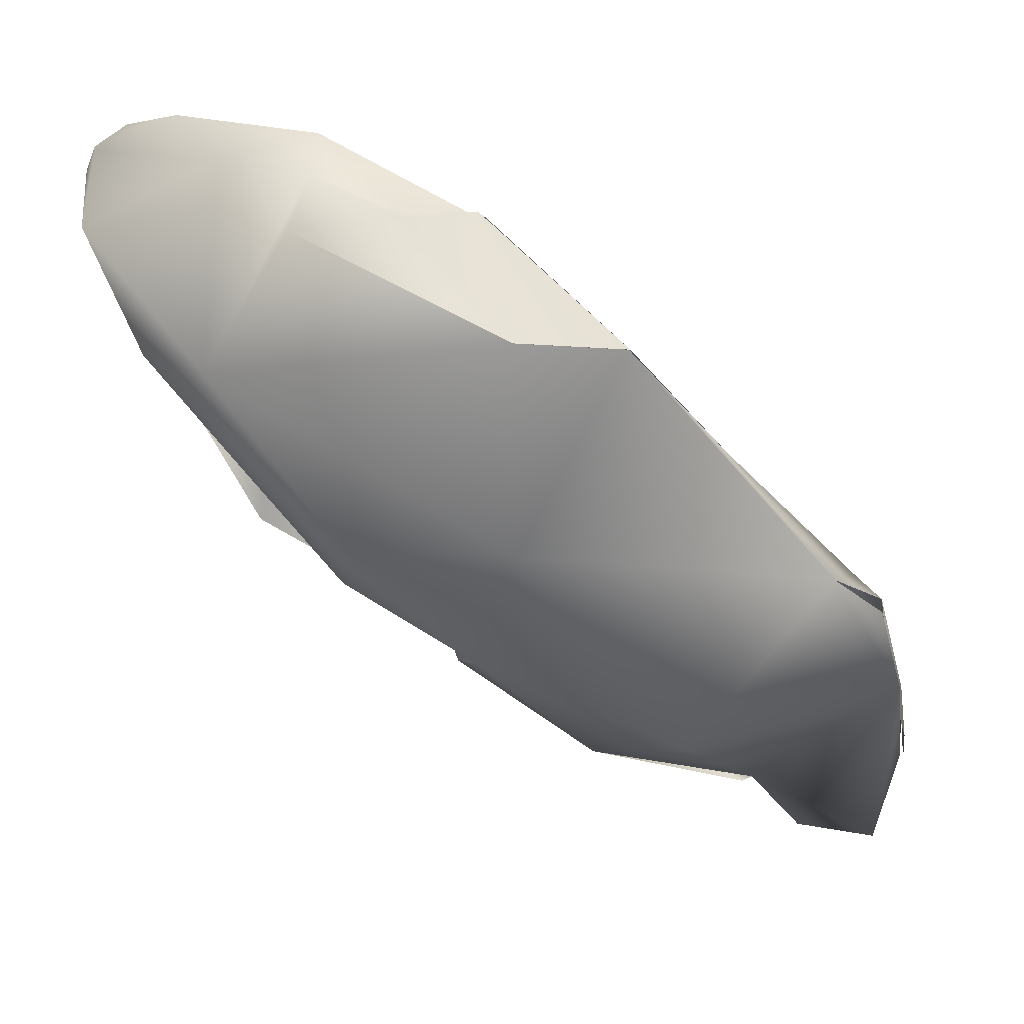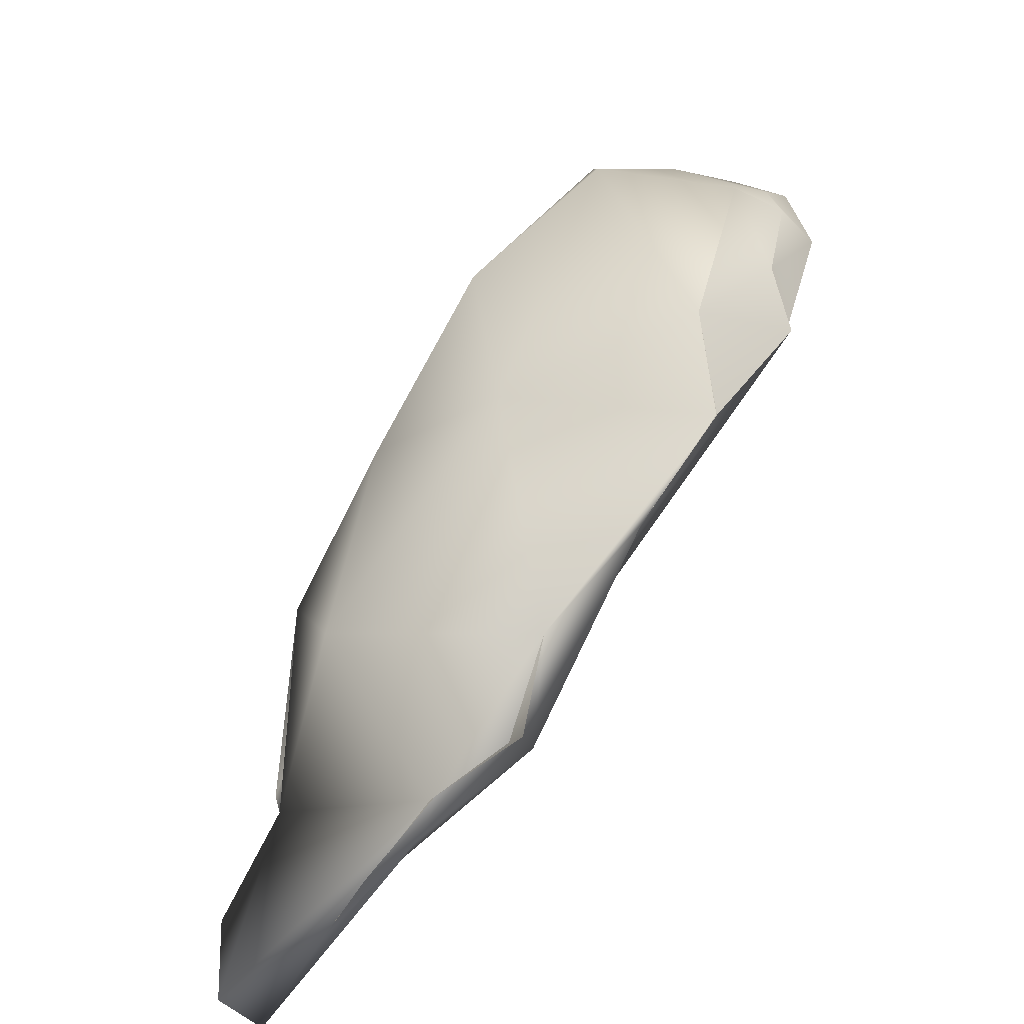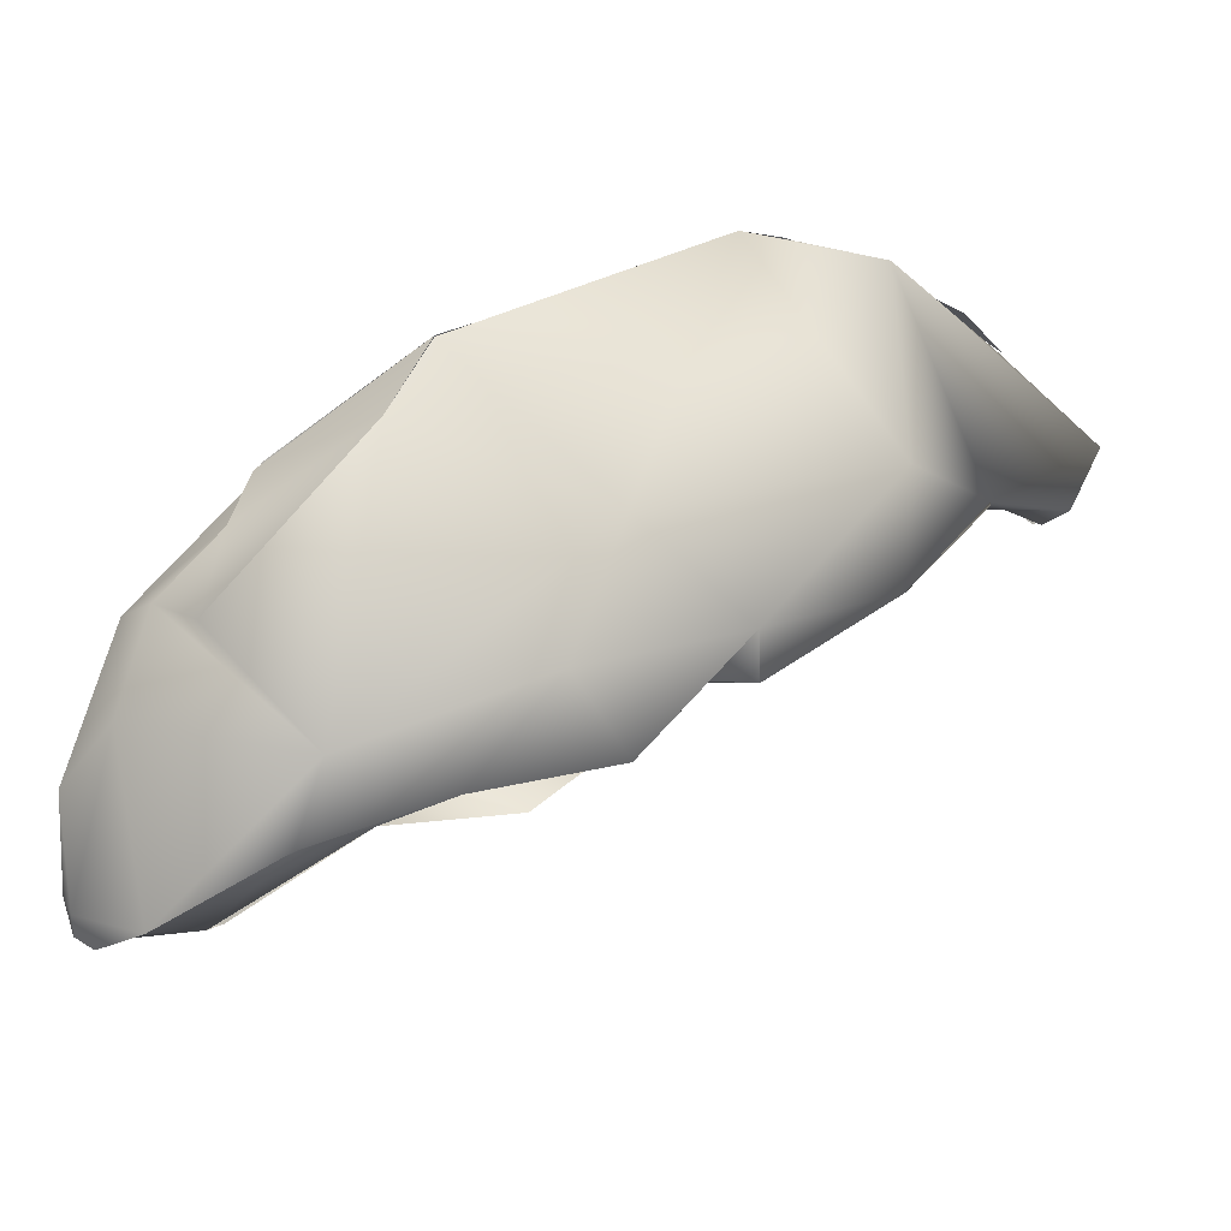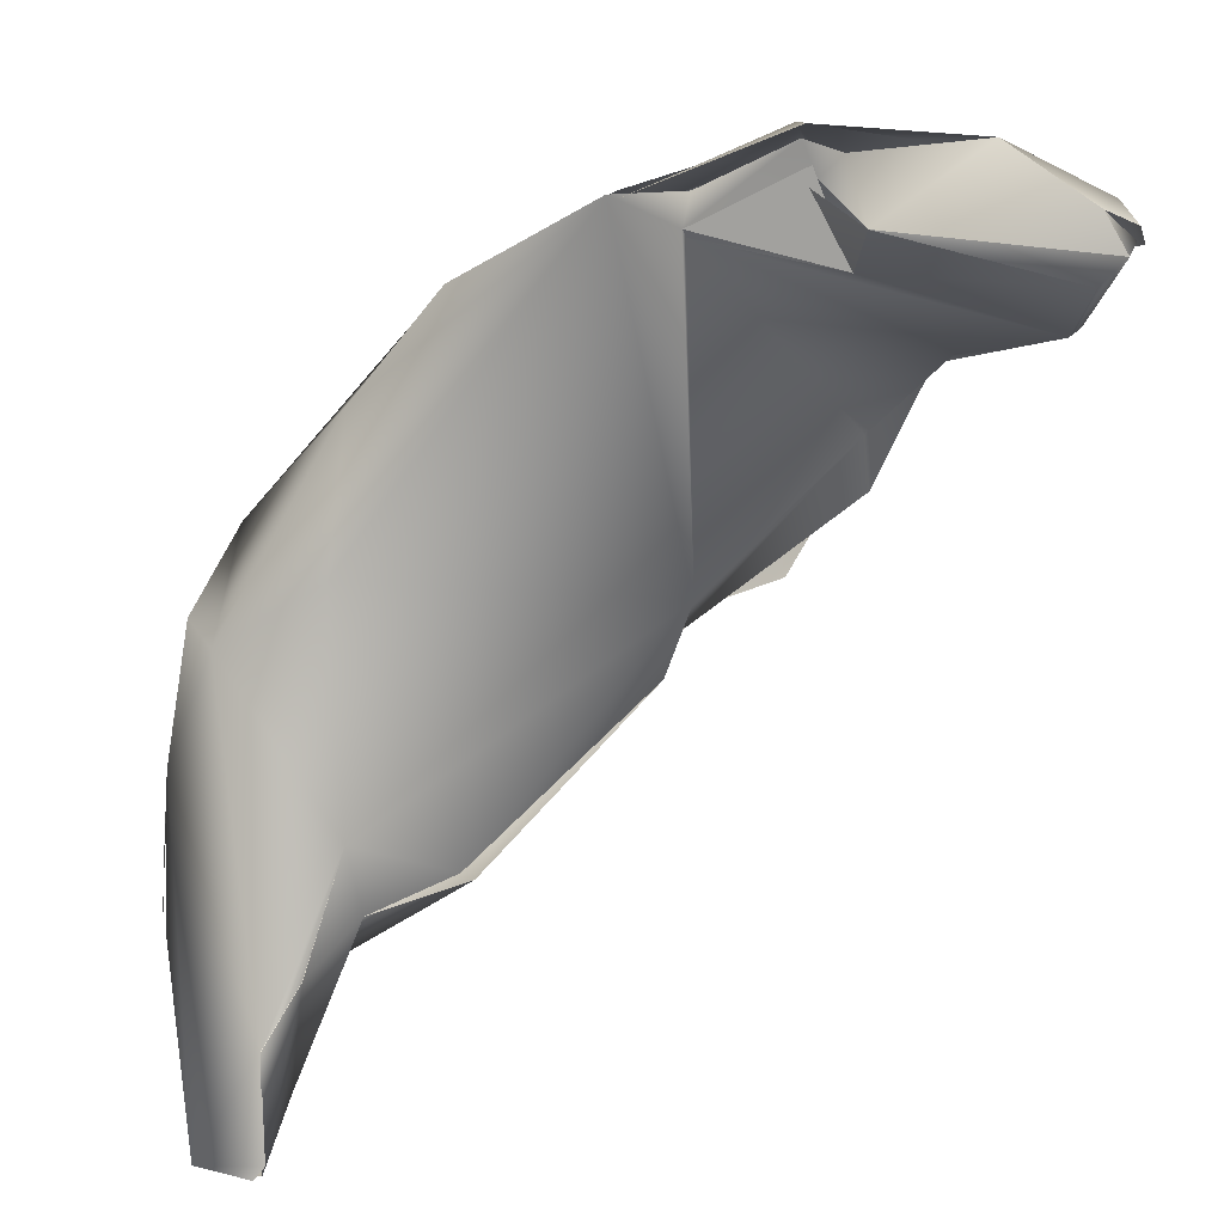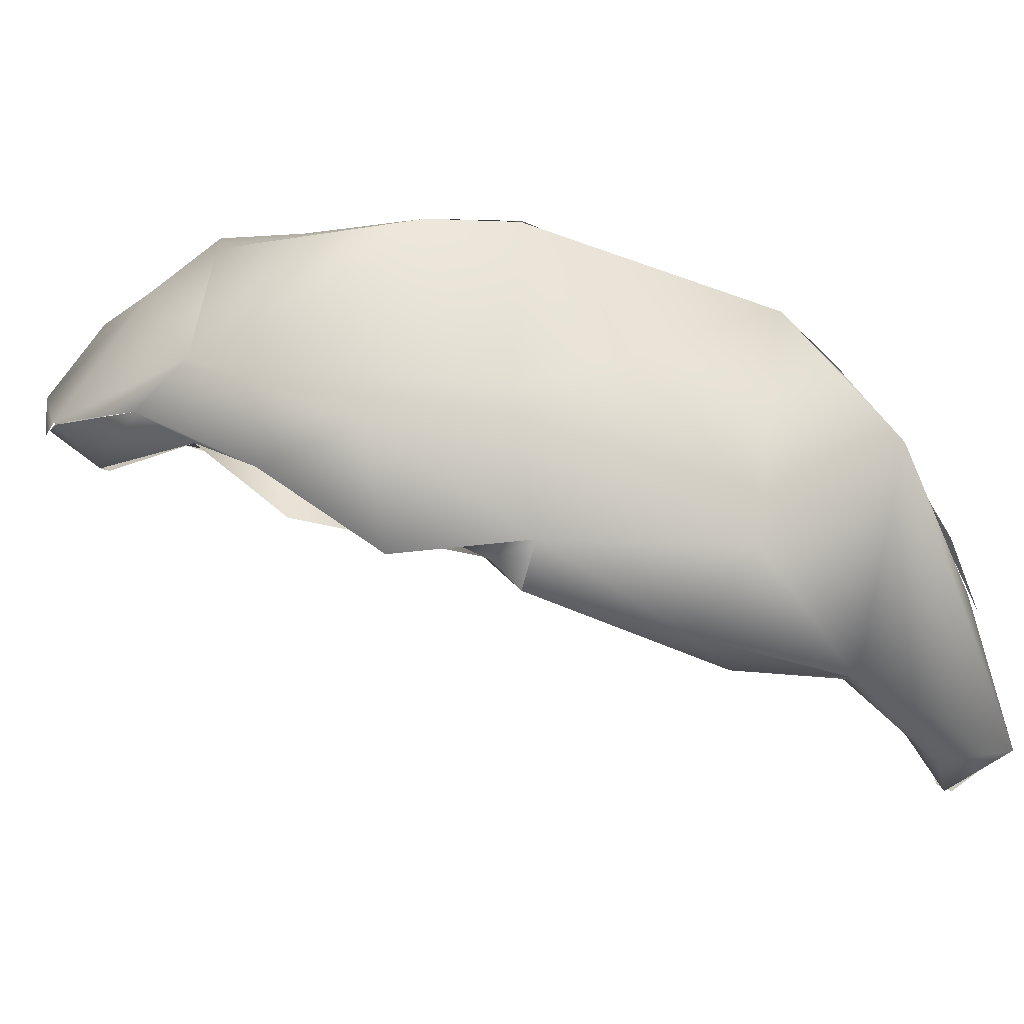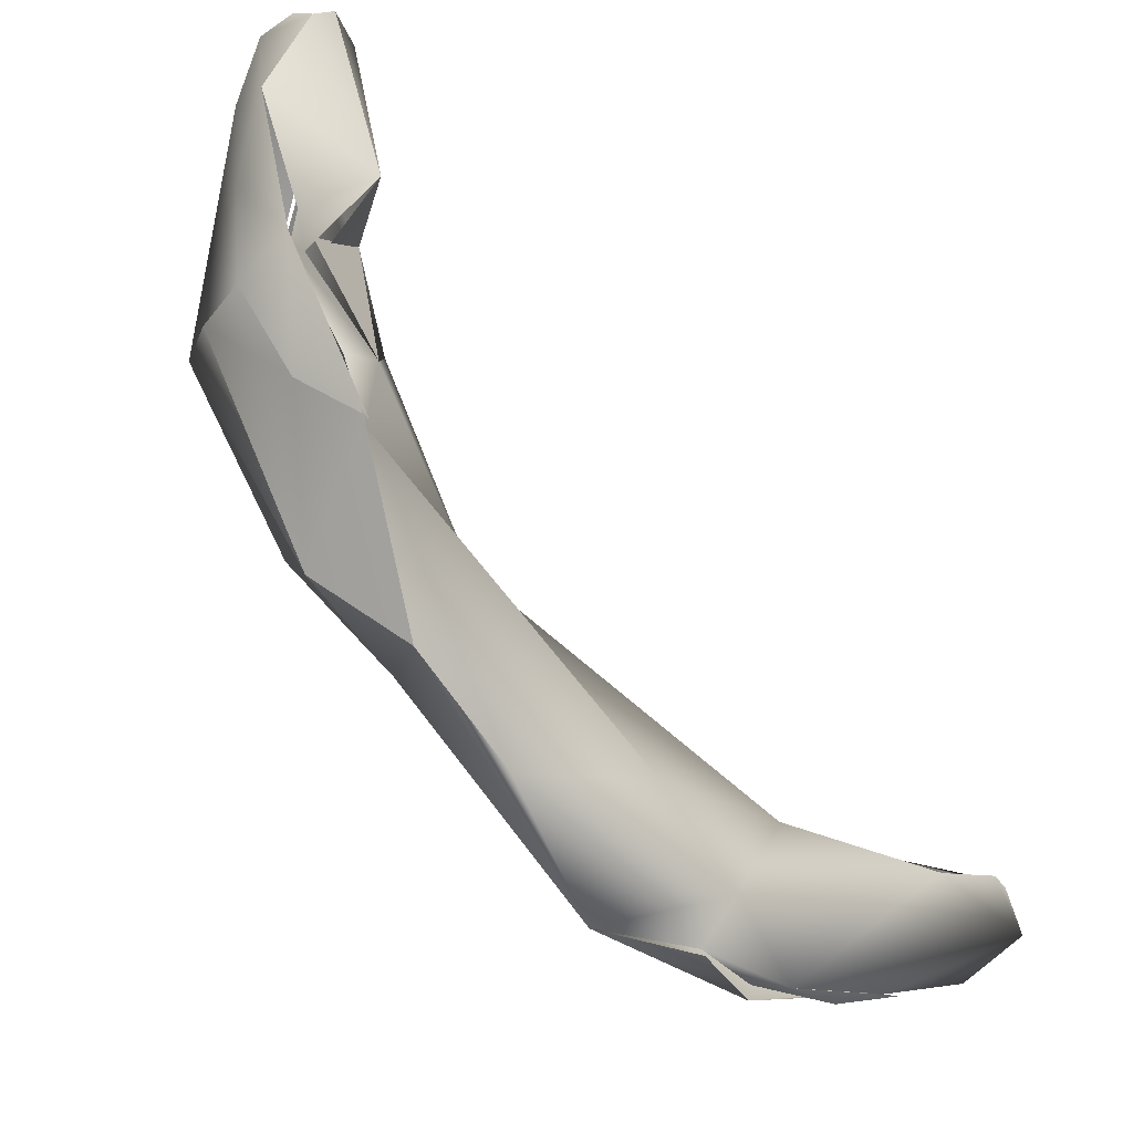
<metadata>
{"format":"obj","ext":"obj","renderer":"f3d","projection":"perspective","resolution":1024,"background":"white","views":[{"elev":8.9,"azim":177.4,"up":"+Z"},{"elev":53.3,"azim":-102.5,"up":"+Y"},{"elev":60.2,"azim":104.9,"up":"+Y"},{"elev":47.4,"azim":-11.7,"up":"+Z"},{"elev":44.8,"azim":155.3,"up":"+Y"},{"elev":53.1,"azim":-128.0,"up":"+Z"}]}
</metadata>
<code>
o FJ3137.obj_grp1.1778
v 0.1508 -0.3146 3.832
v 0.1549 -0.3142 3.836
v 0.1227 -0.2997 3.835
v 0.1526 -0.3086 3.84
v 0.1426 -0.2927 3.842
v 0.1597 -0.3082 3.832
v 0.1575 -0.3019 3.836
v 0.1583 -0.3087 3.836
v 0.1594 -0.2971 3.823
v 0.1586 -0.3077 3.833
v 0.1531 -0.3064 3.817
v 0.1588 -0.299 3.825
v 0.1526 -0.3086 3.84
v 0.1518 -0.3055 3.815
v 0.1526 -0.3086 3.84
v 0.1583 -0.3087 3.836
v 0.1426 -0.2927 3.842
v 0.1347 -0.282 3.834
v 0.1478 -0.2816 3.802
v 0.1398 -0.2846 3.793
v 0.1372 -0.2708 3.8
v 0.1227 -0.2997 3.835
v 0.1227 -0.2997 3.835
v 0.1227 -0.2948 3.823
v 0.1404 -0.2918 3.802
v 0.1186 -0.2806 3.839
v 0.1011 -0.2842 3.824
v 0.13 -0.2889 3.788
v 0.1281 -0.29 3.786
v 0.1318 -0.2847 3.783
v 0.1294 -0.2904 3.774
v 0.1197 -0.2719 3.832
v 0.1231 -0.2671 3.823
v 0.115 -0.2709 3.771
v 0.1178 -0.2871 3.832
v 0.1227 -0.2948 3.823
v 0.1227 -0.2997 3.835
v 0.1232 -0.2853 3.836
v 0.12 -0.2838 3.831
v 0.1181 -0.2803 3.836
v 0.1187 -0.2847 3.835
v 0.1007 -0.2829 3.825
v 0.1227 -0.2948 3.823
v 0.1007 -0.2829 3.825
v 0.1005 -0.2972 3.762
v 0.1156 -0.2945 3.762
v 0.0981 -0.2963 3.754
v 0.103 -0.2784 3.828
v 0.1051 -0.2709 3.826
v 0.09248 -0.2753 3.825
v 0.08679 -0.272 3.77
v 0.1027 -0.2944 3.758
v 0.09836 -0.2967 3.754
v 0.1051 -0.2709 3.826
v 0.08773 -0.2593 3.806
v 0.0915 -0.274 3.825
v 0.08773 -0.2593 3.806
v 0.05963 -0.3153 3.728
v 0.09561 -0.2986 3.747
v 0.07123 -0.3036 3.729
v 0.09561 -0.2986 3.747
v 0.09561 -0.2986 3.747
v 0.09213 -0.2882 3.748
v 0.09273 -0.2747 3.826
v 0.06878 -0.2648 3.805
v 0.05592 -0.2904 3.732
v 0.04497 -0.2917 3.773
v 0.06899 -0.2649 3.805
v 0.06147 -0.318 3.729
v 0.04344 -0.3215 3.729
v 0.04206 -0.3159 3.74
v 0.04204 -0.3186 3.719
v 0.03989 -0.3207 3.719
v 0.06878 -0.2648 3.805
v 0.05221 -0.2693 3.787
v 0.03428 -0.2698 3.766
v 0.03255 -0.3304 3.727
v 0.02653 -0.2923 3.763
v 0.01889 -0.2893 3.743
v 0.02219 -0.352 3.709
v 0.02478 -0.339 3.723
v 0.02289 -0.3514 3.711
v 0.02475 -0.3388 3.723
v 0.01195 -0.3478 3.709
v 0.02073 -0.3522 3.709
v 0.02855 -0.3357 3.705
v 0.03249 -0.3304 3.727
v 0.01361 -0.3364 3.702
v 0.0237 -0.2829 3.76
v 0.02343 -0.2835 3.758
v 0.02035 -0.2909 3.745
v 0.01705 -0.2967 3.742
v 0.01309 -0.3149 3.724
v 0.01195 -0.3177 3.722
v 0.01452 -0.3048 3.731
f 3 2 4
f 4 5 3
f 6 7 8
f 6 9 7
f 10 11 12
f 11 10 2
f 2 10 13
f 1 11 2
f 14 11 1
f 15 16 7
f 15 7 17
f 18 17 7
f 11 19 12
f 9 18 7
f 19 11 20
f 9 21 18
f 9 19 21
f 2 22 1
f 23 24 1
f 1 24 14
f 18 26 17
f 27 25 14
f 25 20 14
f 28 20 25
f 27 29 25
f 20 30 19
f 28 31 20
f 21 32 18
f 32 21 33
f 30 34 19
f 35 36 37
f 38 3 5
f 38 40 39
f 38 39 3
f 41 42 43
f 39 40 44
f 14 24 27
f 27 45 29
f 31 28 29
f 34 30 46
f 31 29 47
f 18 32 26
f 44 40 48
f 26 49 50
f 49 26 32
f 19 34 21
f 51 21 34
f 47 29 45
f 63 34 46
f 52 63 46
f 63 52 53
f 33 54 32
f 54 33 55
f 48 56 44
f 21 57 33
f 21 51 57
f 45 58 59
f 69 60 61
f 45 59 47
f 62 63 53
f 61 60 63
f 64 55 65
f 54 55 64
f 51 34 63
f 66 51 63
f 45 44 56
f 45 56 67
f 44 45 27
f 57 51 68
f 70 58 71
f 69 72 60
f 71 58 45
f 45 67 71
f 66 60 73
f 66 63 60
f 76 68 51
f 71 77 70
f 72 69 73
f 69 70 73
f 78 71 67
f 79 66 73
f 67 75 78
f 76 75 68
f 56 74 75
f 56 75 67
f 51 66 76
f 80 77 81
f 82 83 84
f 86 80 88
f 77 86 70
f 77 80 86
f 70 86 73
f 87 71 83
f 79 73 88
f 73 86 88
f 71 78 83
f 76 79 90
f 78 89 92
f 91 92 89
f 76 66 79
f 78 76 89
f 78 75 76
f 82 84 85
f 84 88 80
f 83 92 84
f 84 92 93
f 88 84 93
f 78 92 83
f 93 79 88
f 94 92 95
f 91 95 92

</code>
